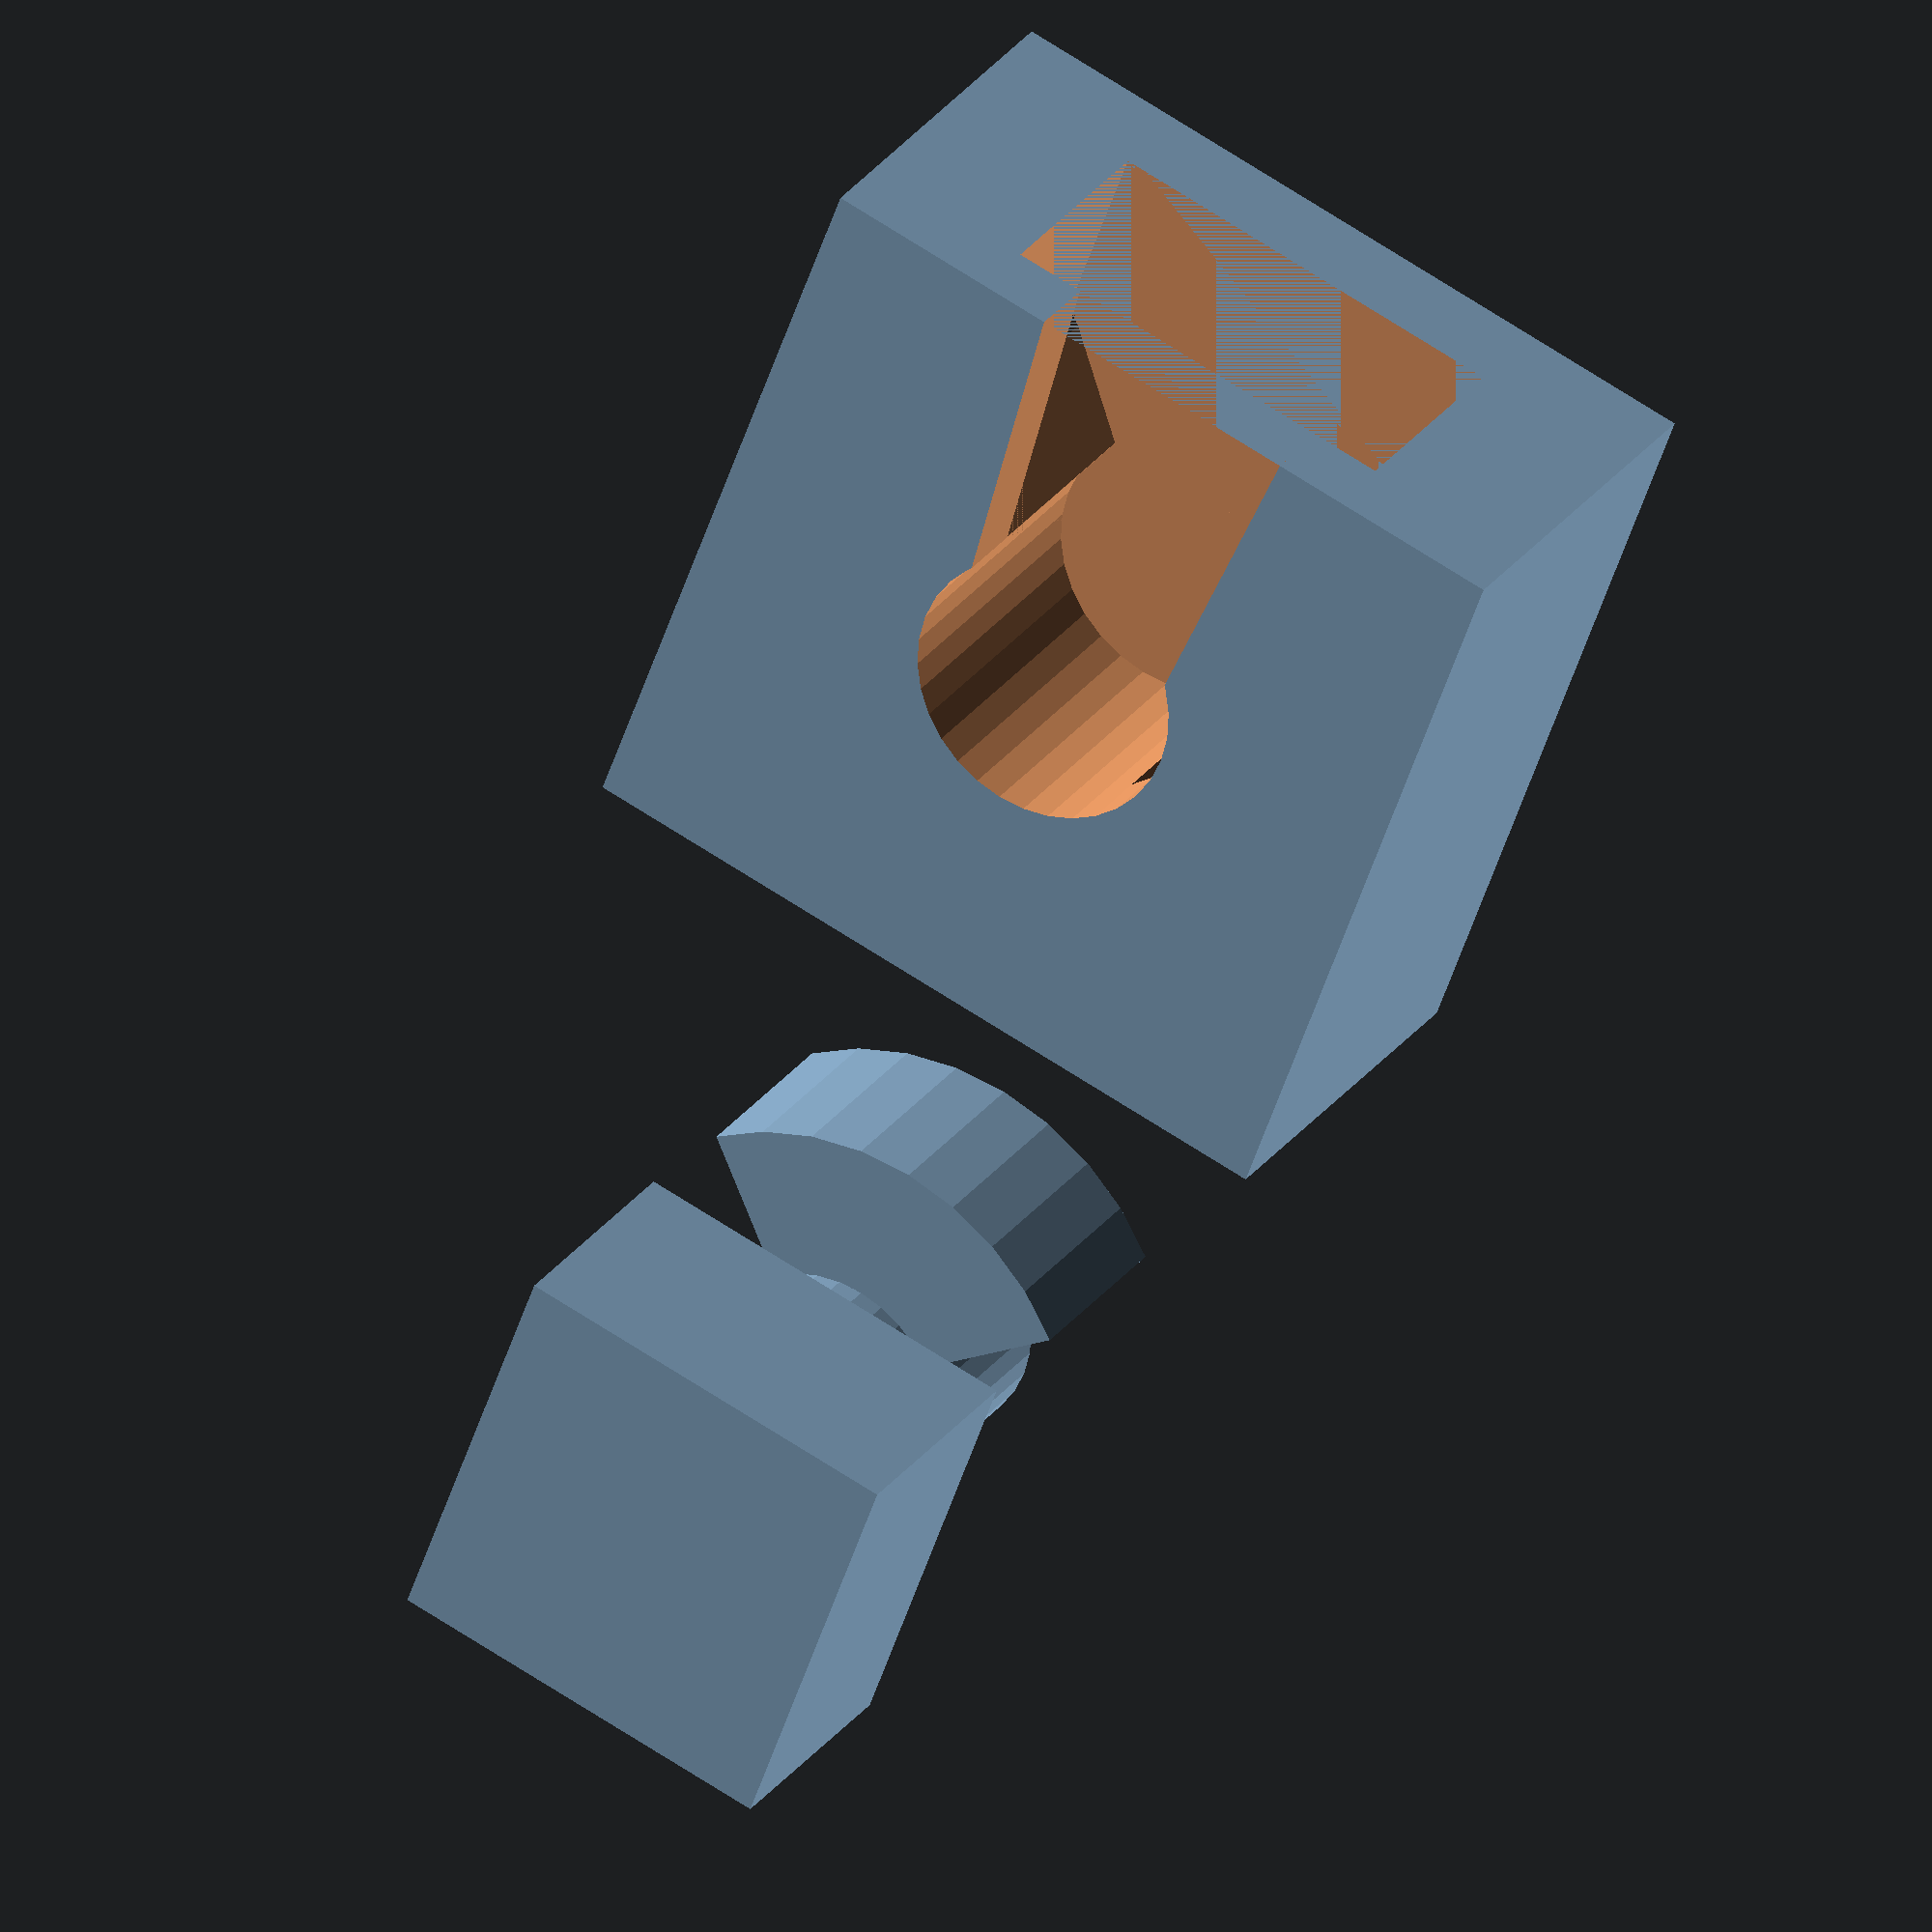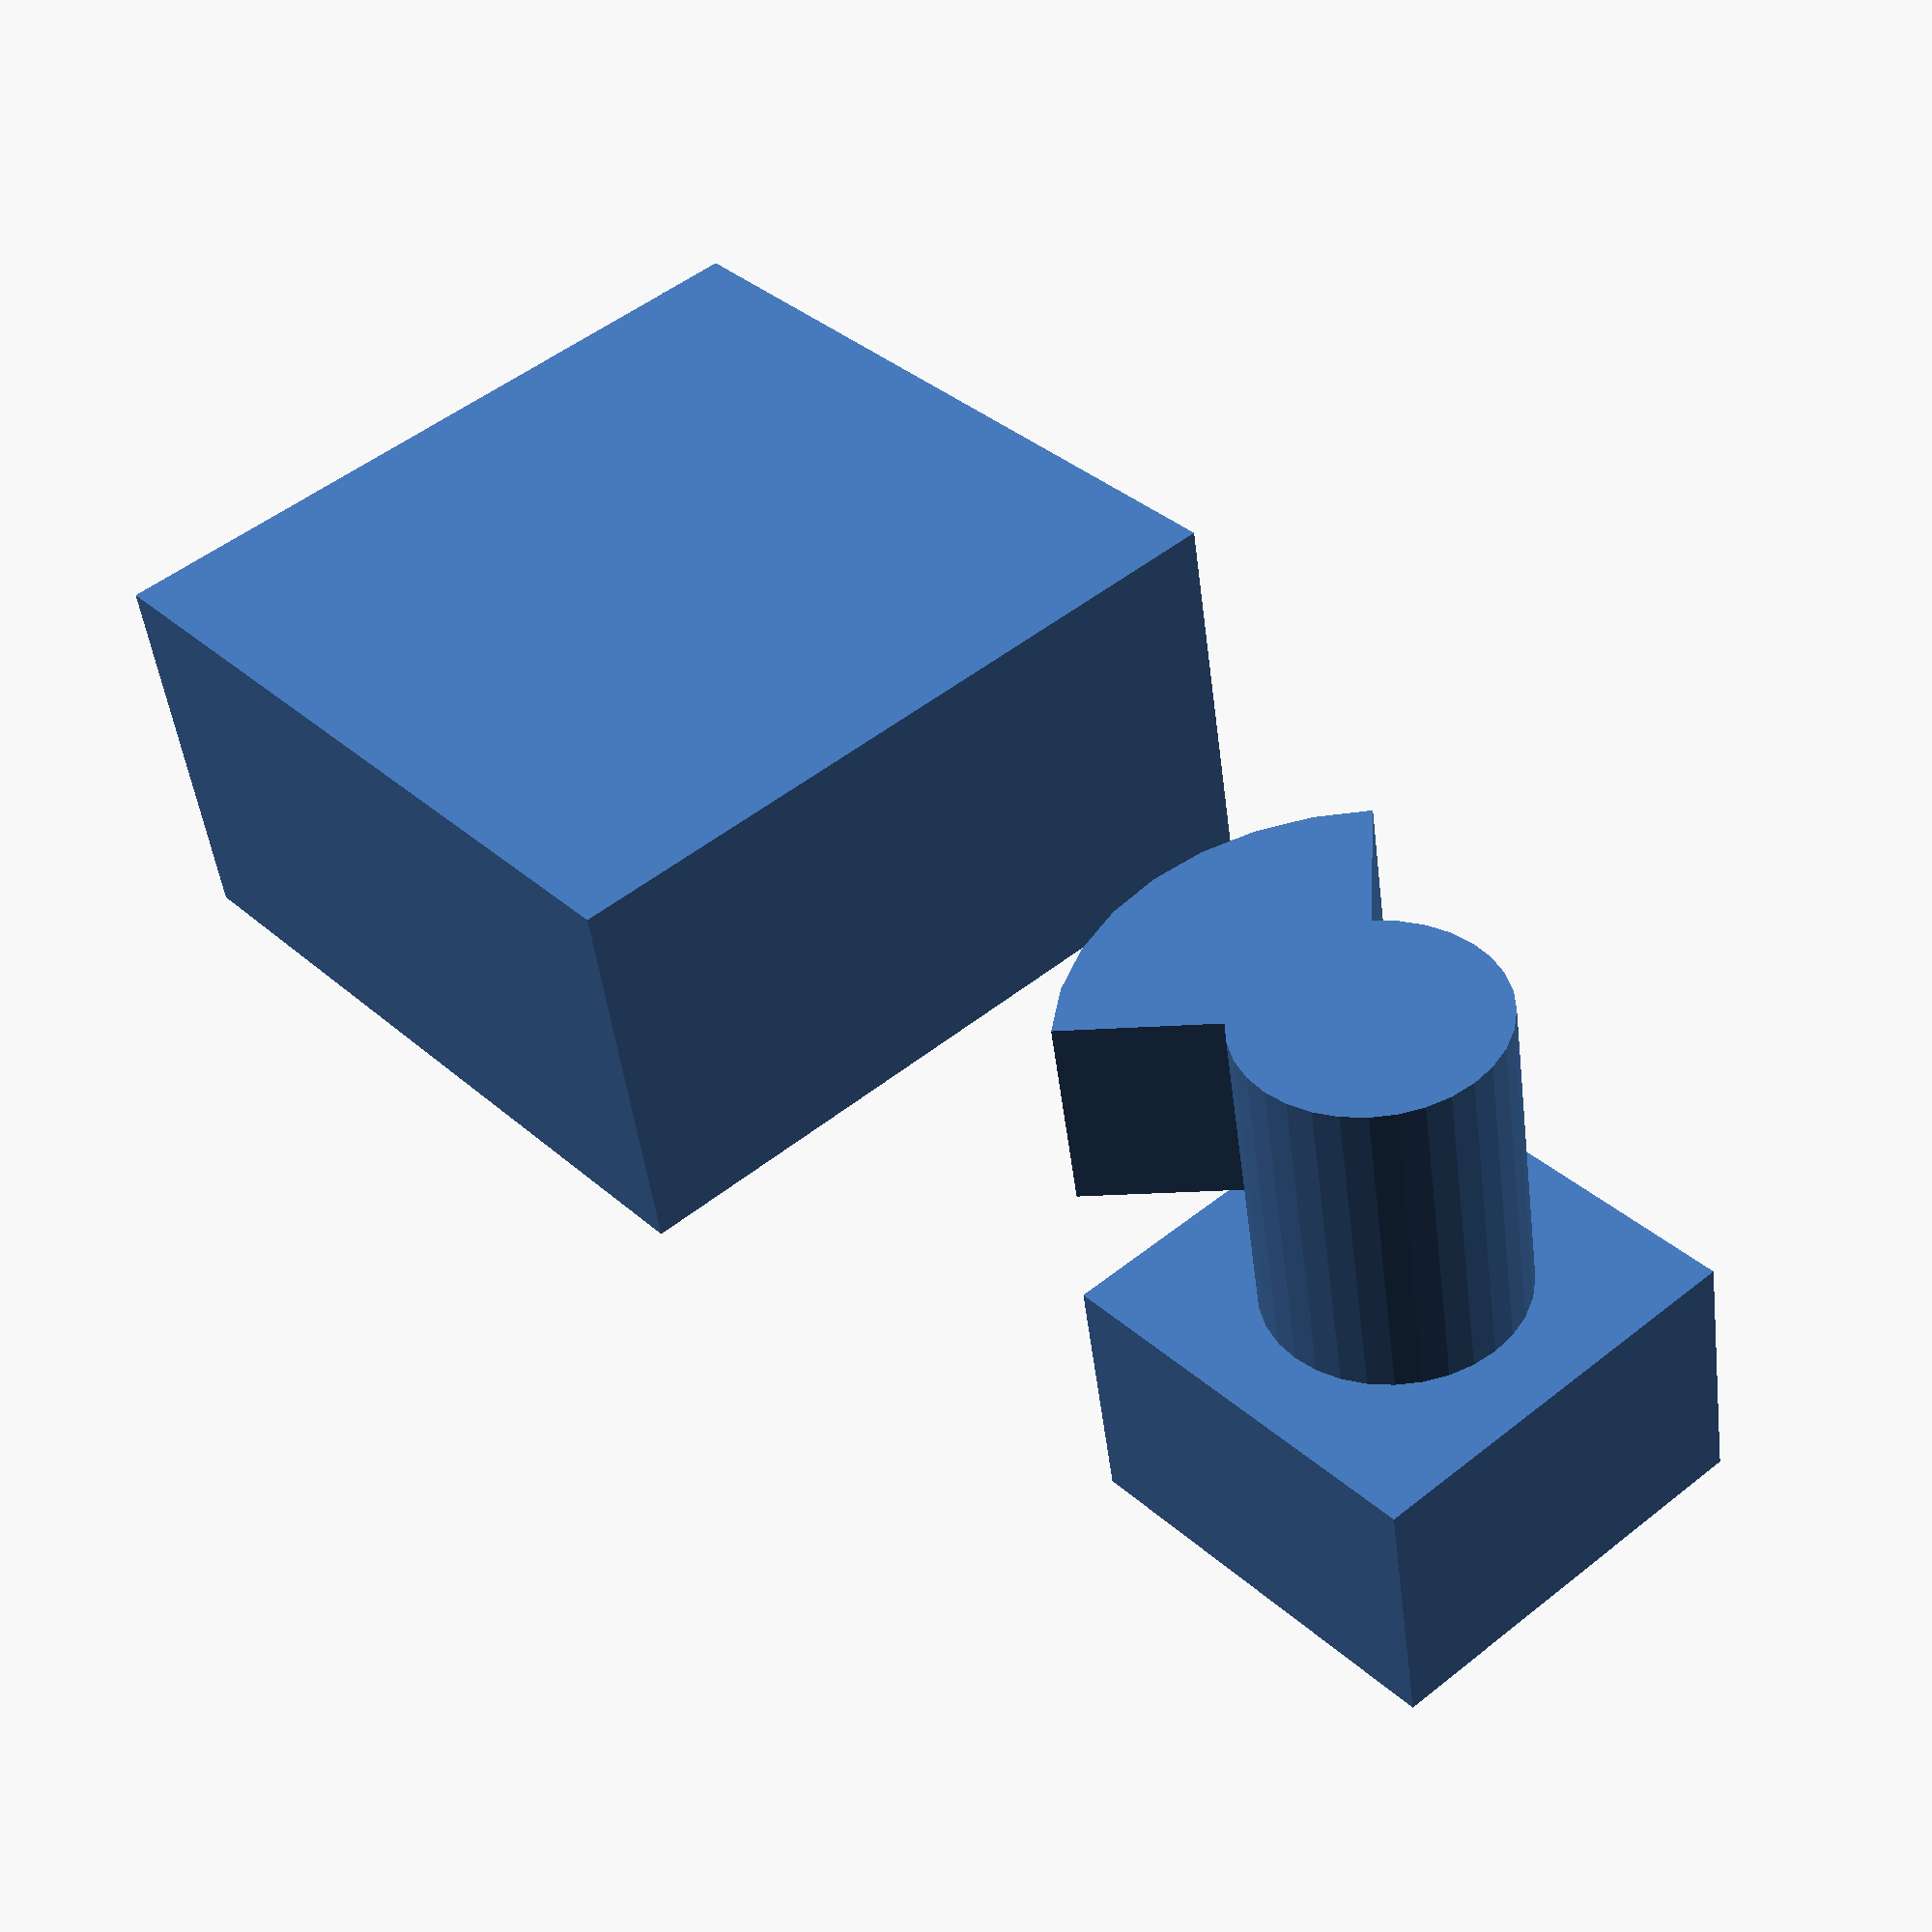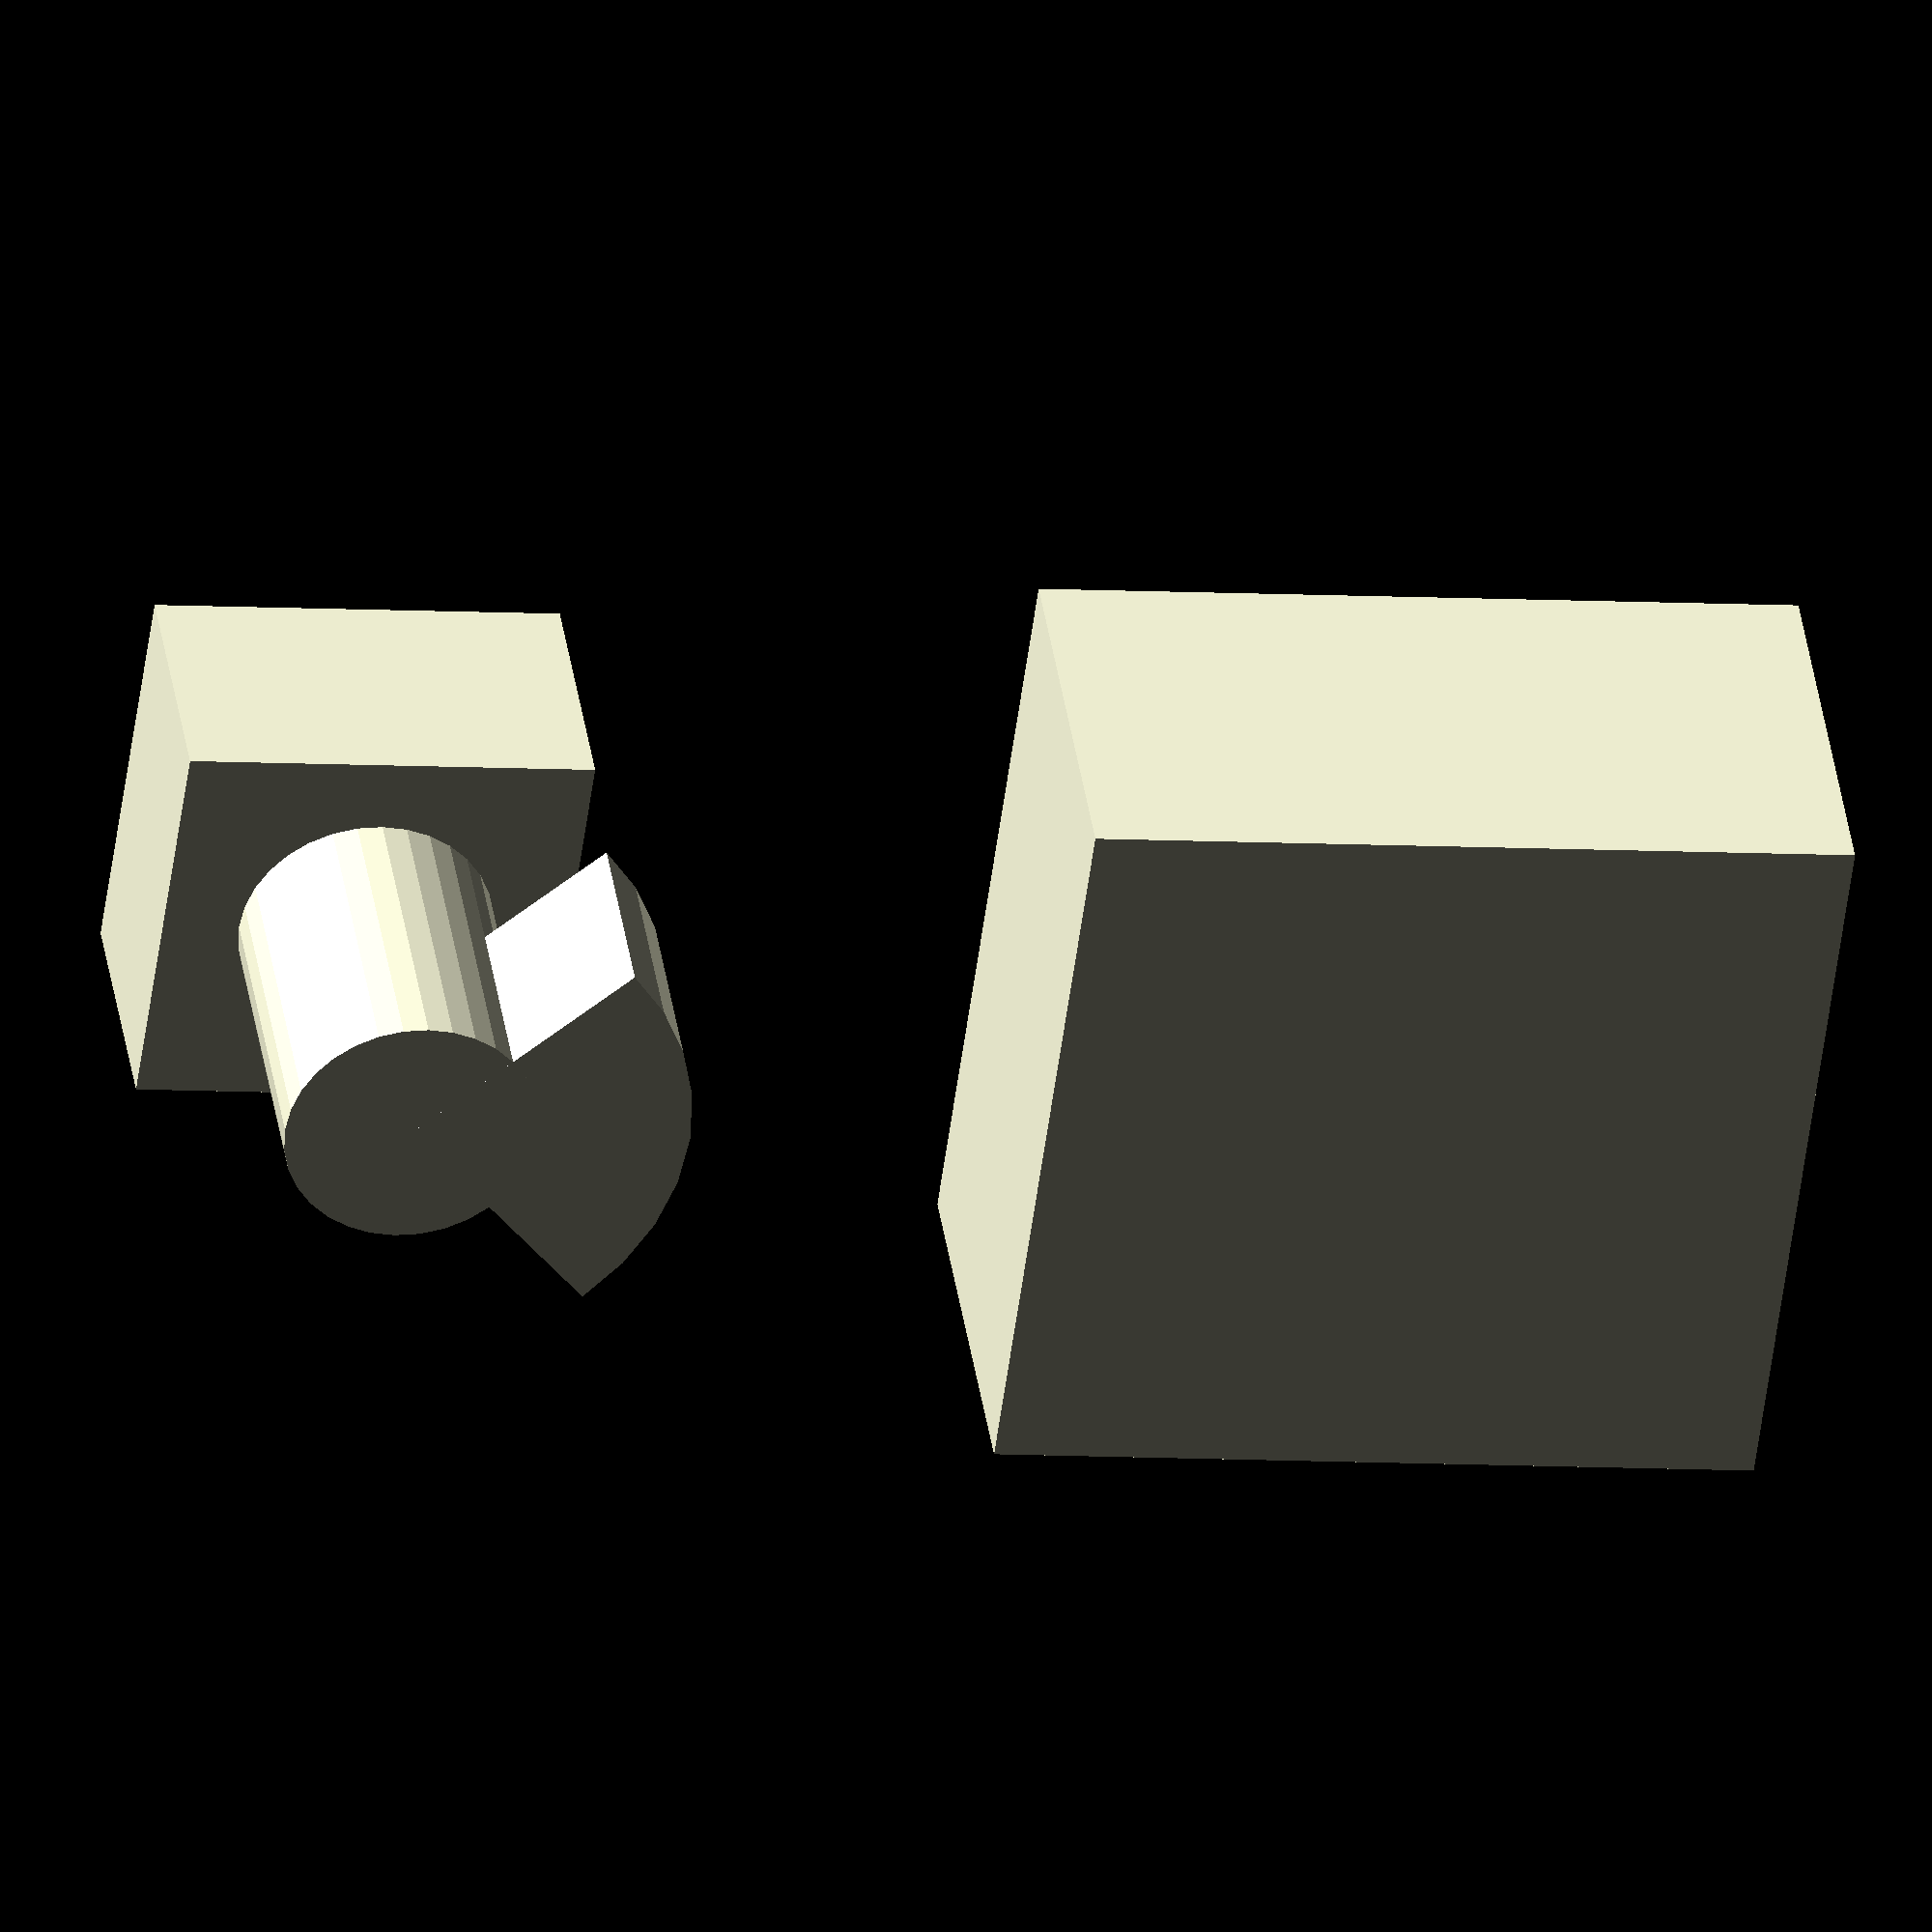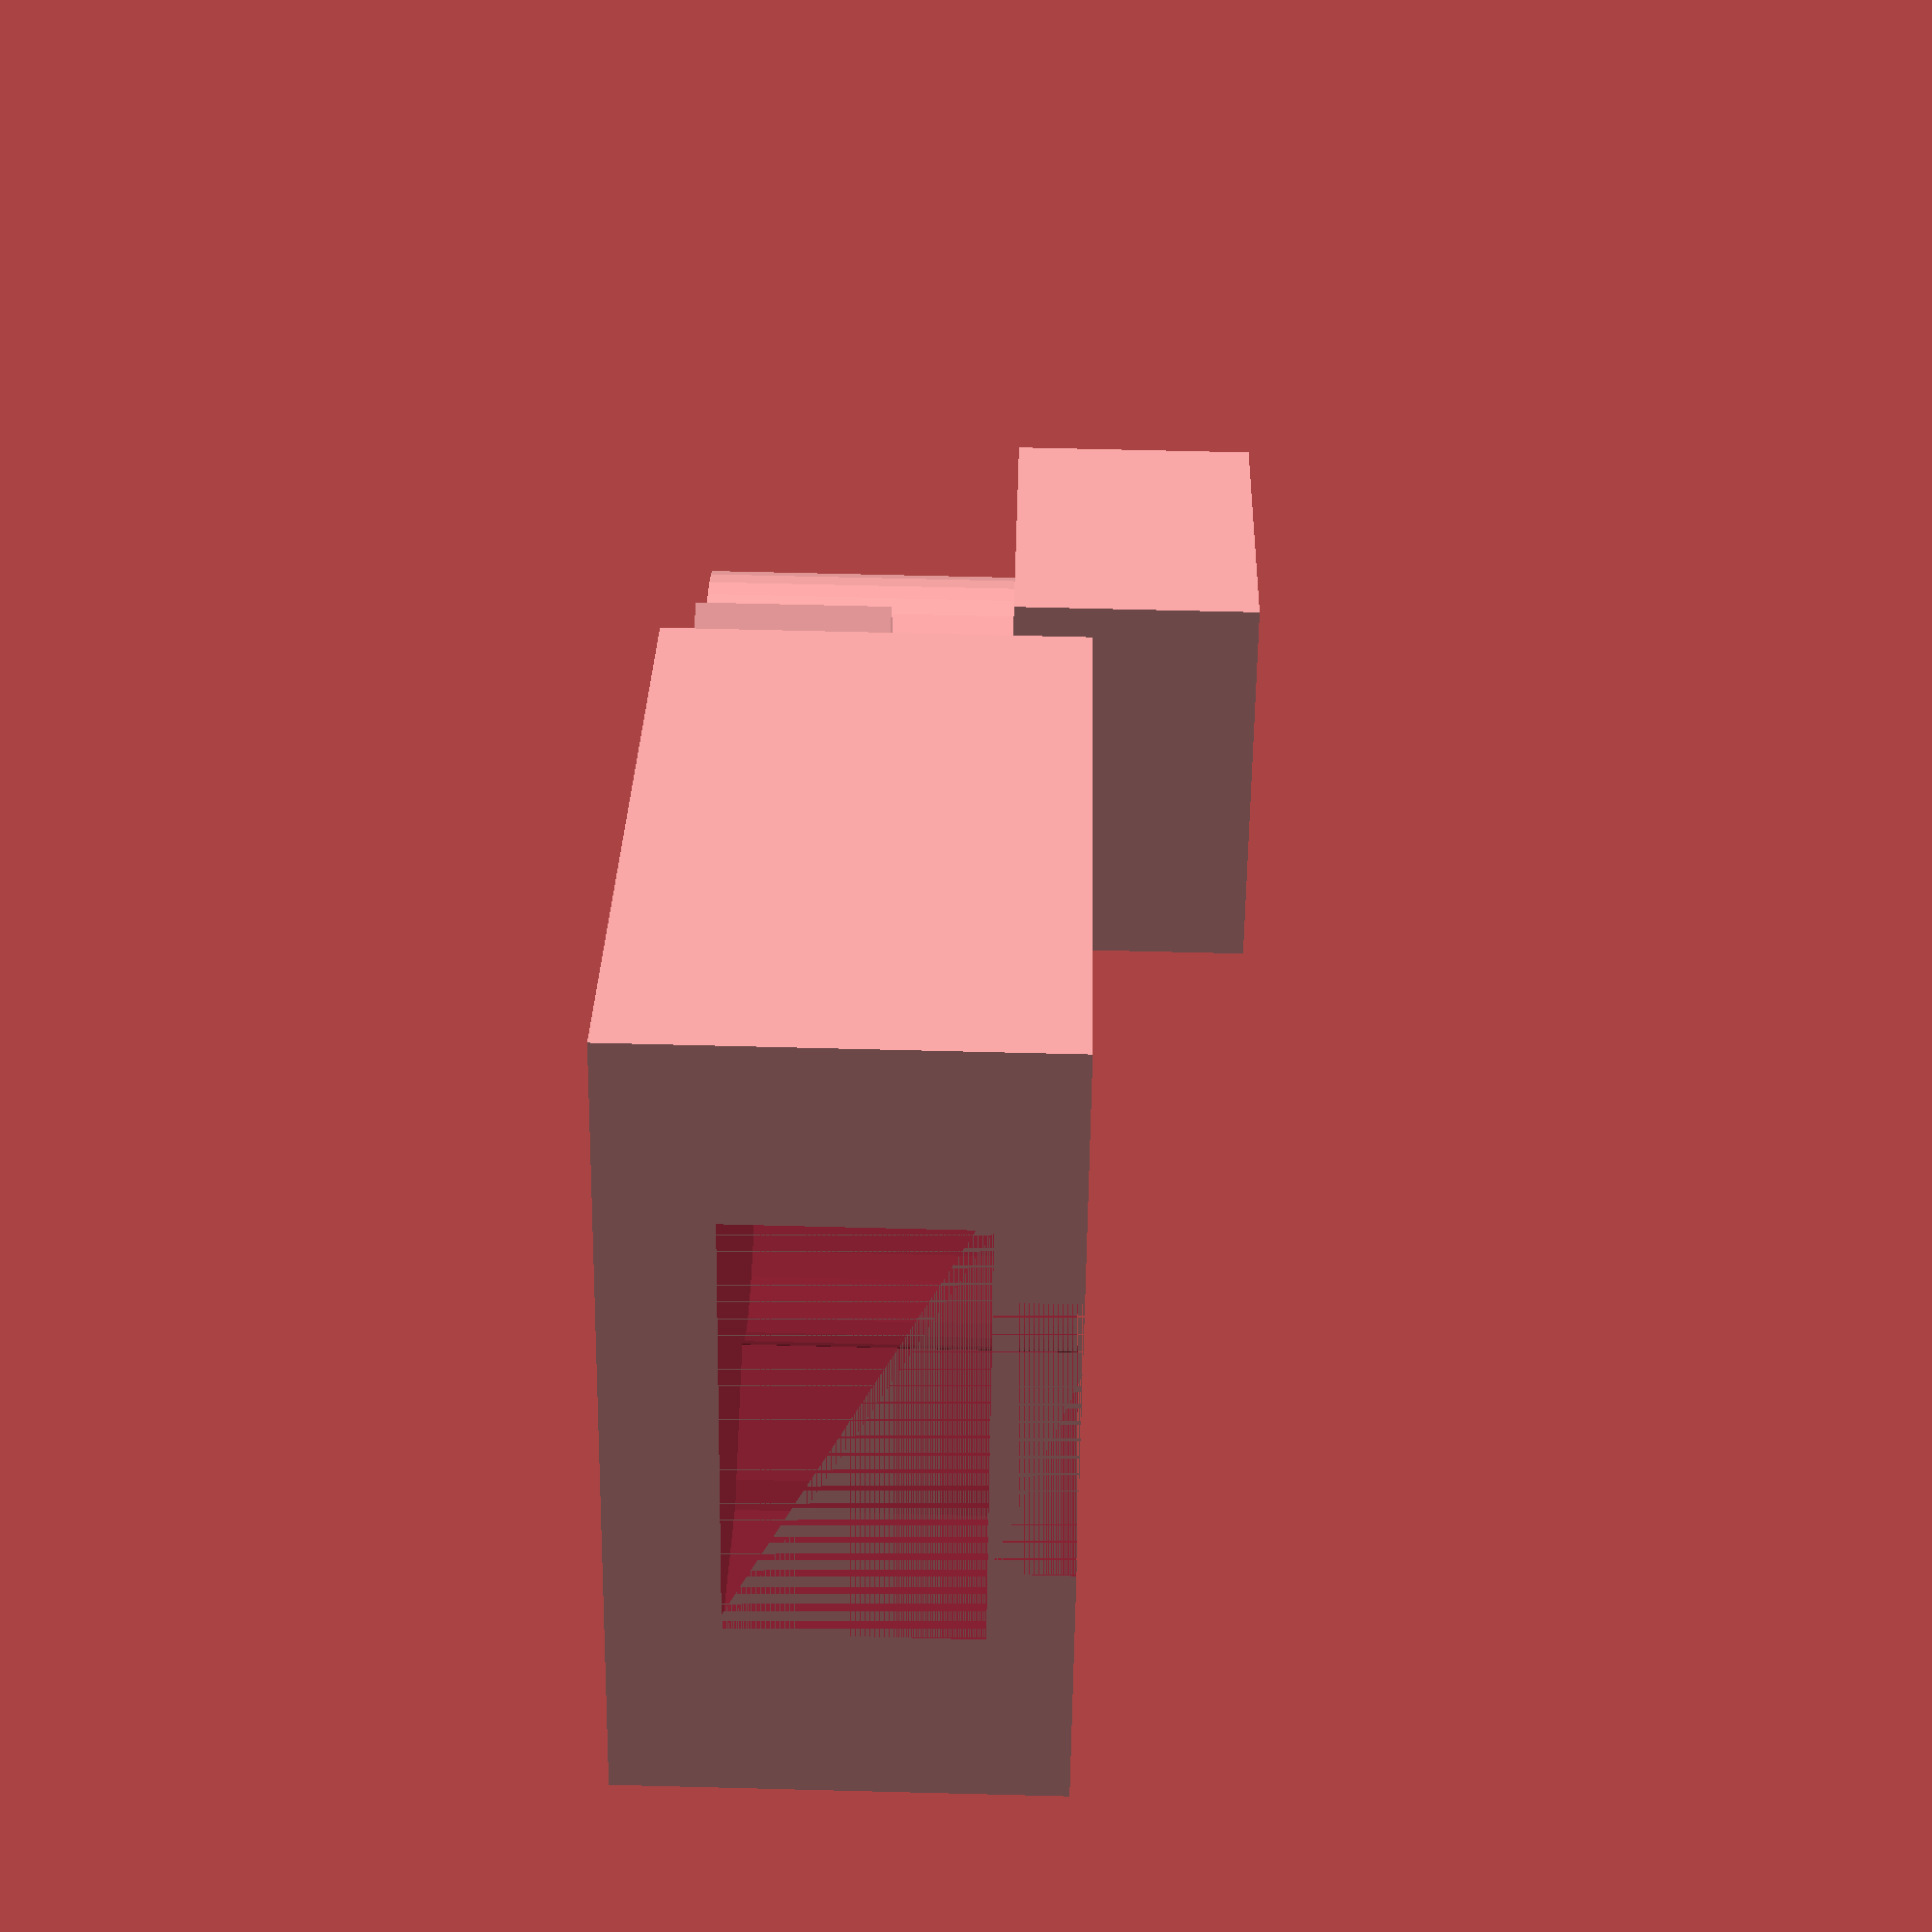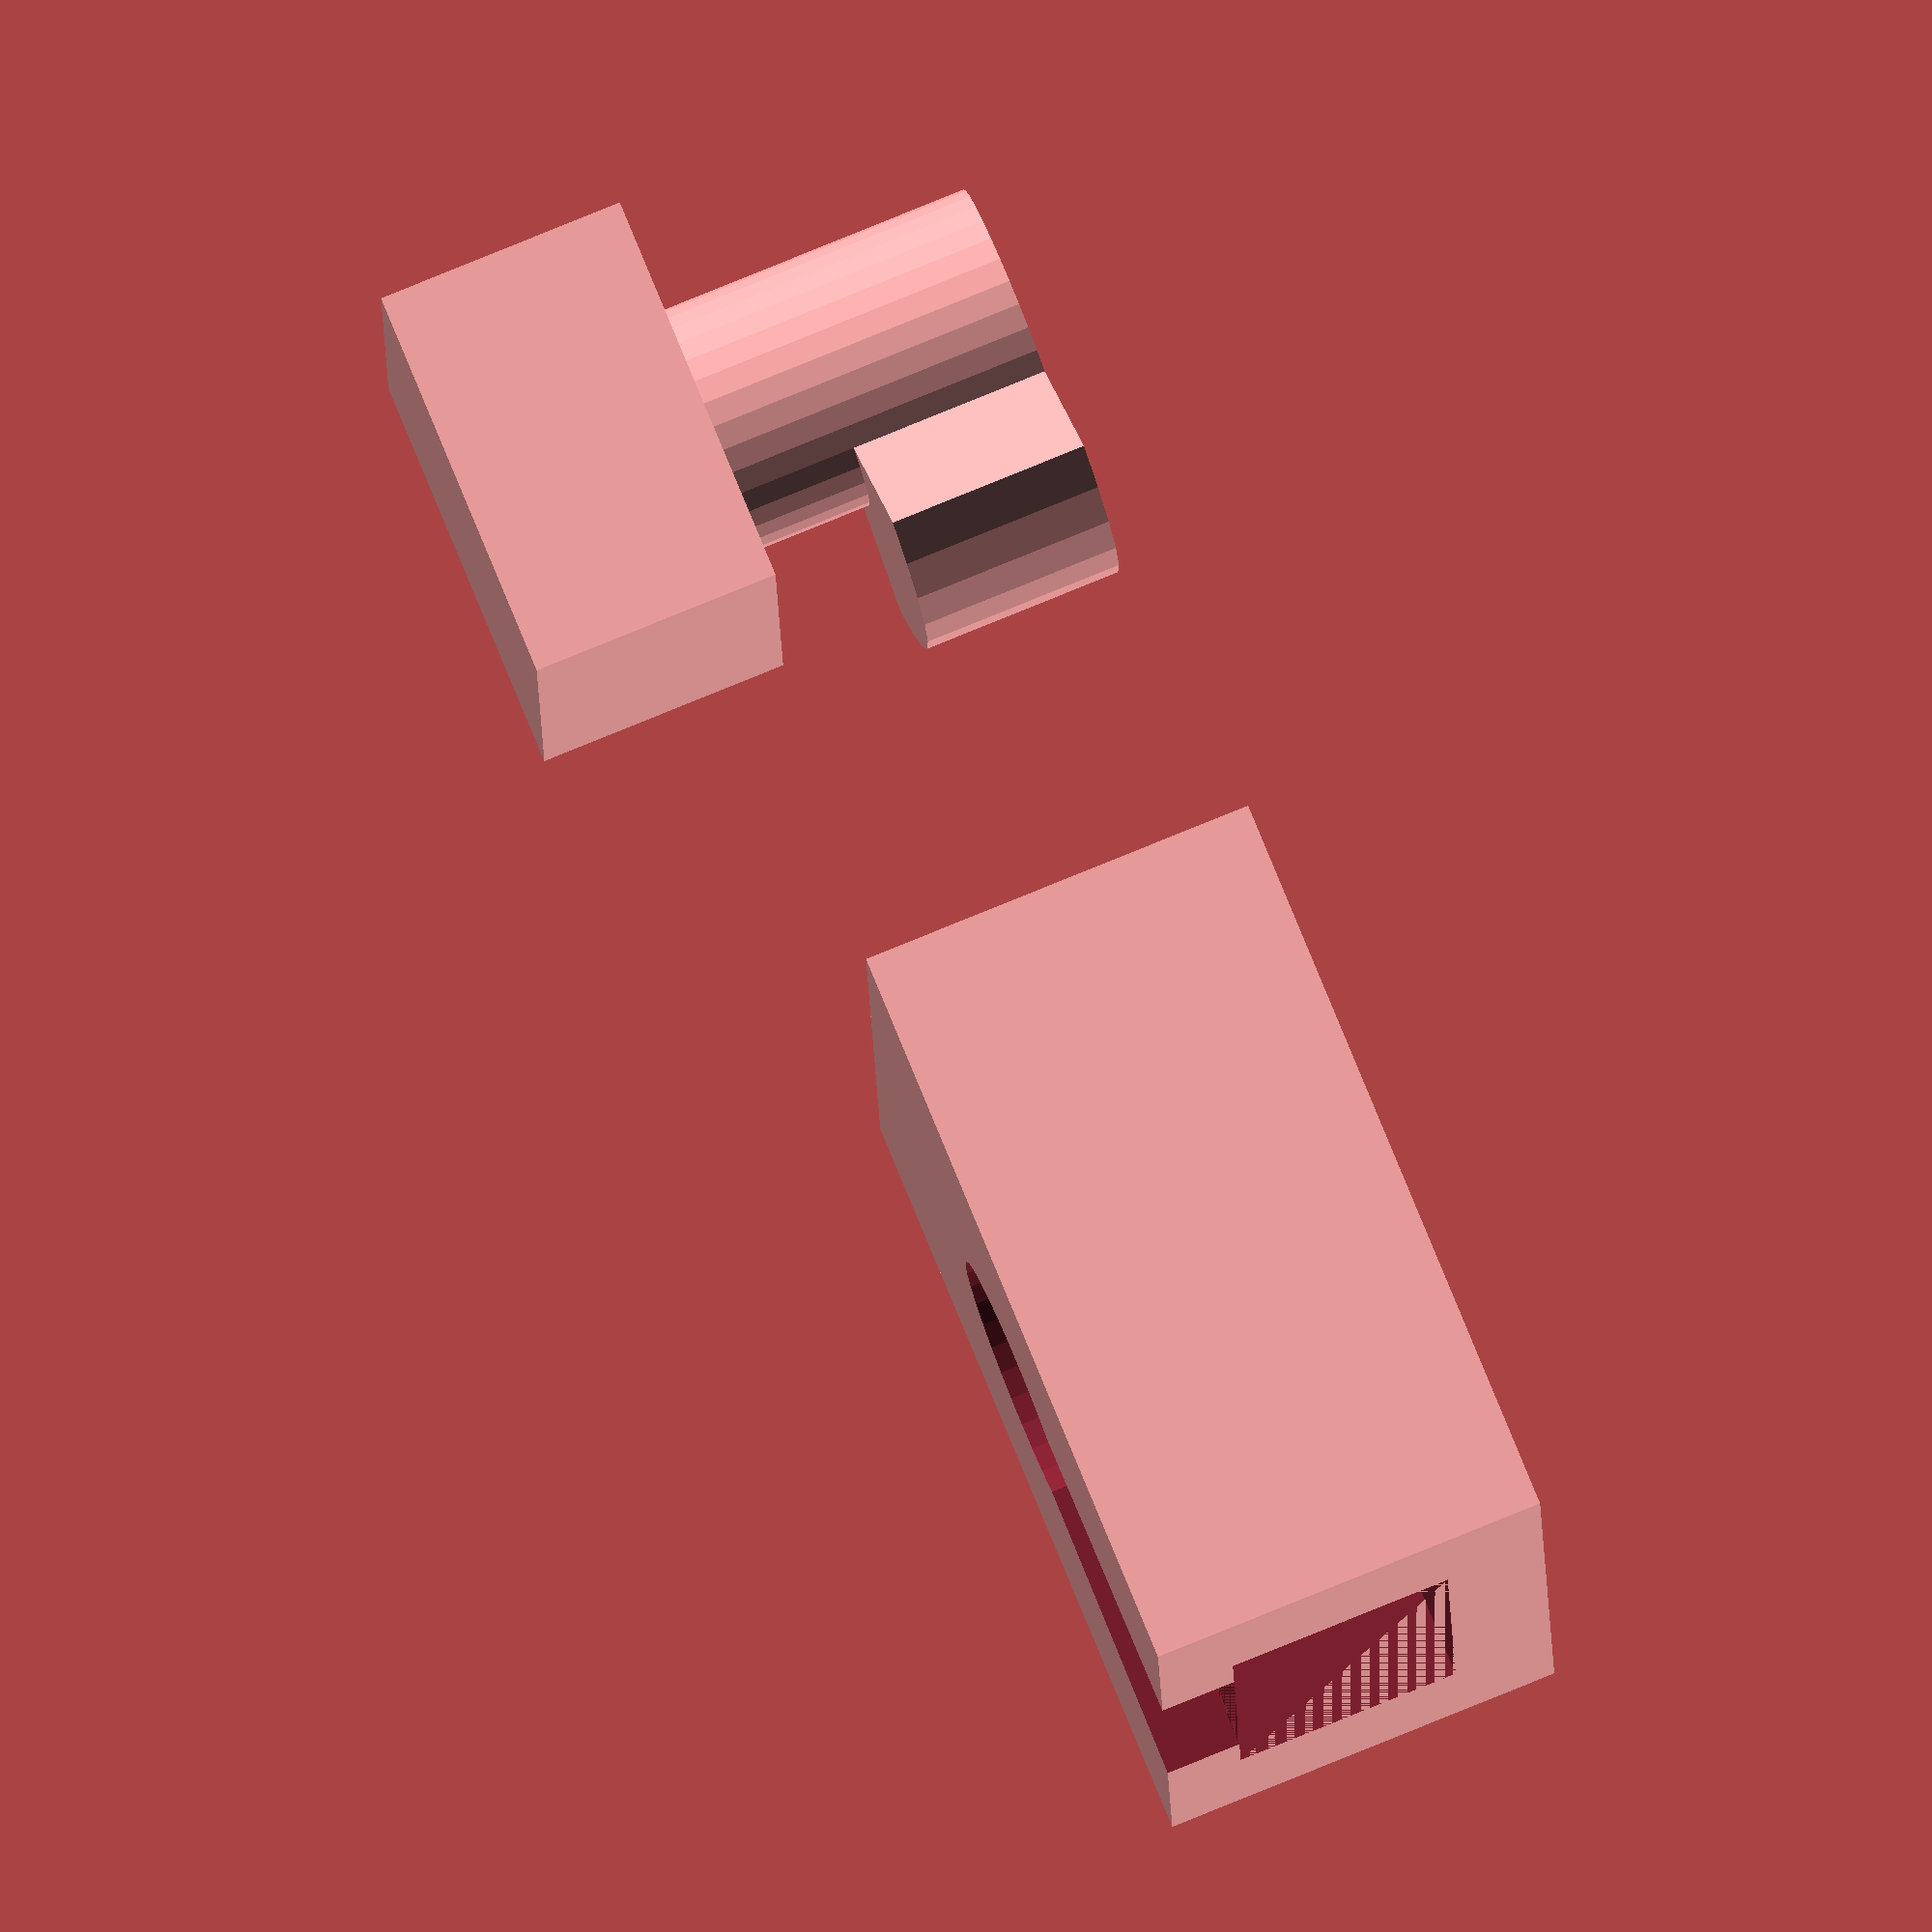
<openscad>
/*
 * Twist-Stem twisting interlocking mechanism
 *
 * Copyright (C) 2023 Matthias Neeracher <microtherion@gmail.com>
 */

$fn = $preview ? 32 : 64;

module _twist_stem_funnel(width, height, stem, wedge, wall, htol, vtol, pinch) {
    r = 0.5*(stem+htol);
    pd = stem-pinch;
    h = sqrt(r*r-0.25*pd*pd);
    v = (0.5*width-wall)*sin(0.5*wedge)+0.5*htol;
    o = (0.5*width-wall)*cos(0.5*wedge);
    translate([0, 0, wall]) linear_extrude(height+vtol-2*wall) polygon([[-0.5*width, -v], [-o, -v], [-h, -0.5*pd], [-h, 0.5*pd], [-o, v], [-0.5*width, v]]);
    translate([0, 0, height+vtol-wall]) linear_extrude(wall) polygon([[-0.5*width, -r], [-h, -0.5*pd], [-h, 0.5*pd], [-0.5*width, r]]);
}

module twist_stem_base(width, height, stem, wedge=90, wall=2.0, htol=0.5, vtol=0.5, pinch=0.5) {
    difference() {
        translate([-0.5*width, -0.5*width, 0]) cube([width, width, height]);
        translate([0, 0, wall]) cylinder(height, d=stem+htol);
        translate([0, 0, wall]) rotate([0, 0, 90-0.5*wedge]) rotate_extrude(angle=90+wedge+2.5) square([0.5*(width+htol)-wall, height+vtol-2*wall]);
        _twist_stem_funnel(width, height, stem, wedge, wall, htol, vtol, pinch);
    }
}

module twist_stem_insert(width, height, stem, wedge=90, wall=2.0, vtol=0.5) {
    cylinder(height-wall+vtol, d=stem);
    rotate([0, 0, 180-0.5*wedge]) rotate_extrude(angle=wedge) square([0.5*width-wall, height-2*wall]);
}

function twist_stem_insert_height(height, wall=2.0, vtol=0.5) = height-wall+vtol;

module twist_stem_demo_project(width, height, stem) {
    insert_width=stem+3;
    twist_stem_base(width, height, stem);
    translate([width+5, 0, 0]) {
        twist_stem_insert(width, height, stem);
        translate([-0.5*insert_width, -0.5*insert_width, twist_stem_insert_height(height)]) cube([insert_width, insert_width, 5]);
    }
}

twist_stem_demo_project(width=15, height=8, stem=5);

</openscad>
<views>
elev=332.9 azim=110.3 roll=27.6 proj=o view=solid
elev=48.6 azim=130.9 roll=187.2 proj=p view=wireframe
elev=142.3 azim=172.4 roll=7.9 proj=o view=solid
elev=298.1 azim=32.0 roll=271.5 proj=p view=wireframe
elev=280.1 azim=177.2 roll=67.8 proj=o view=wireframe
</views>
